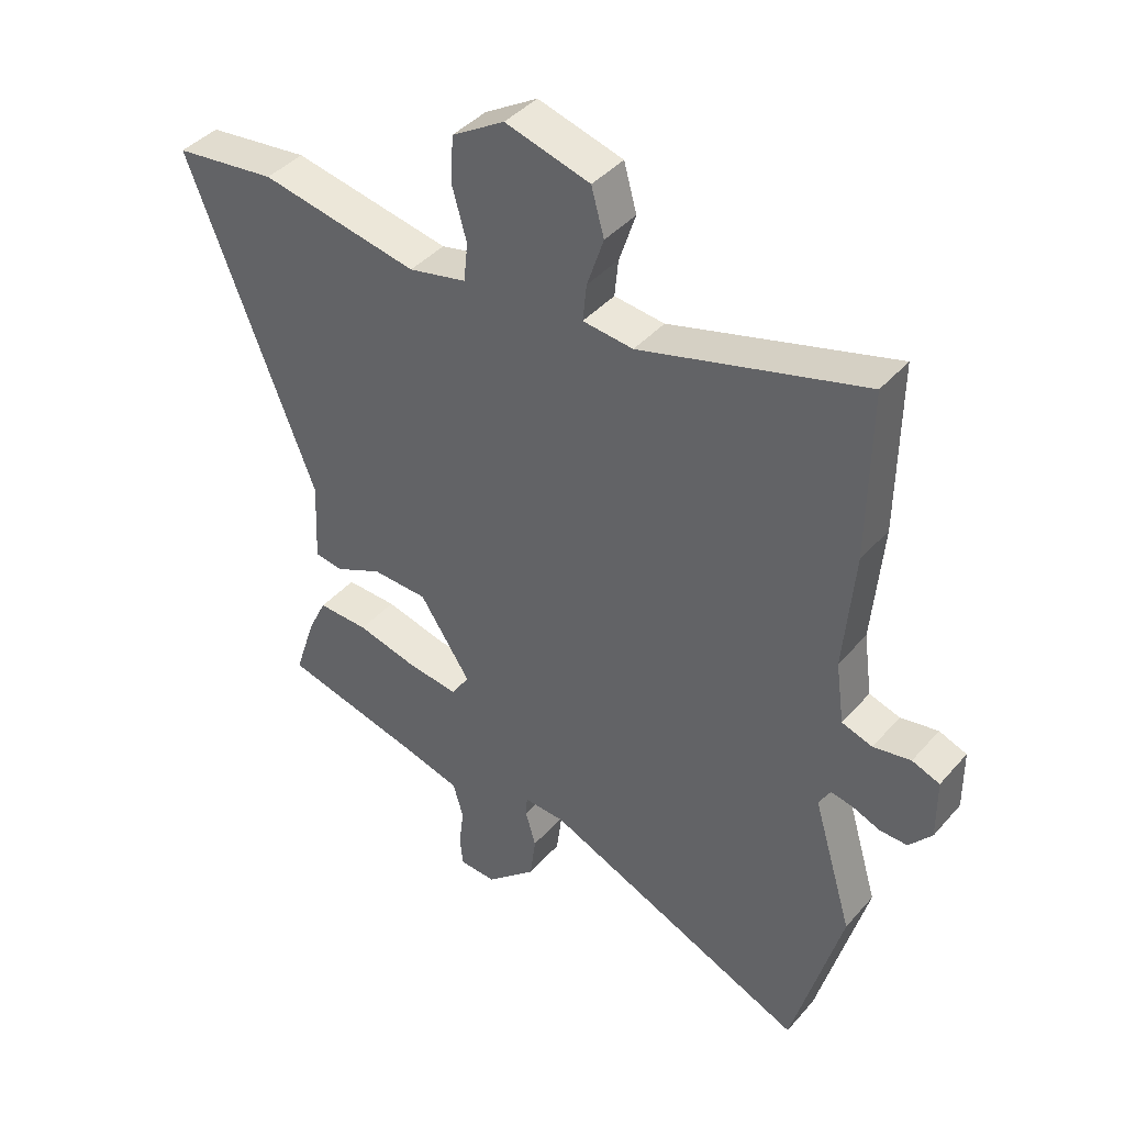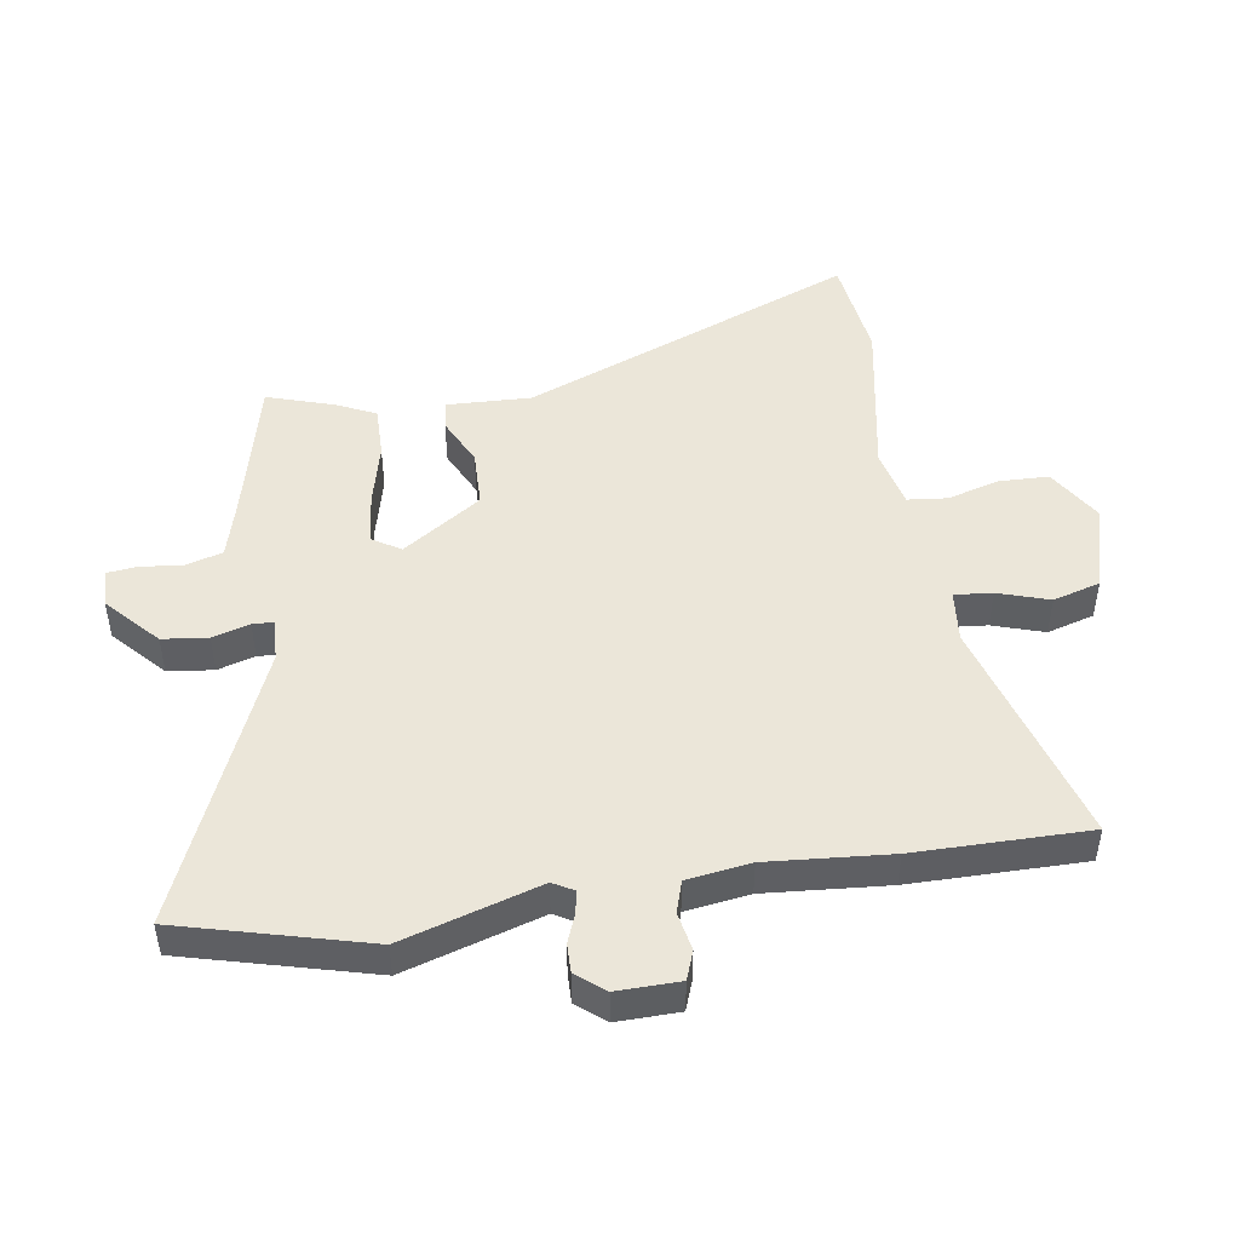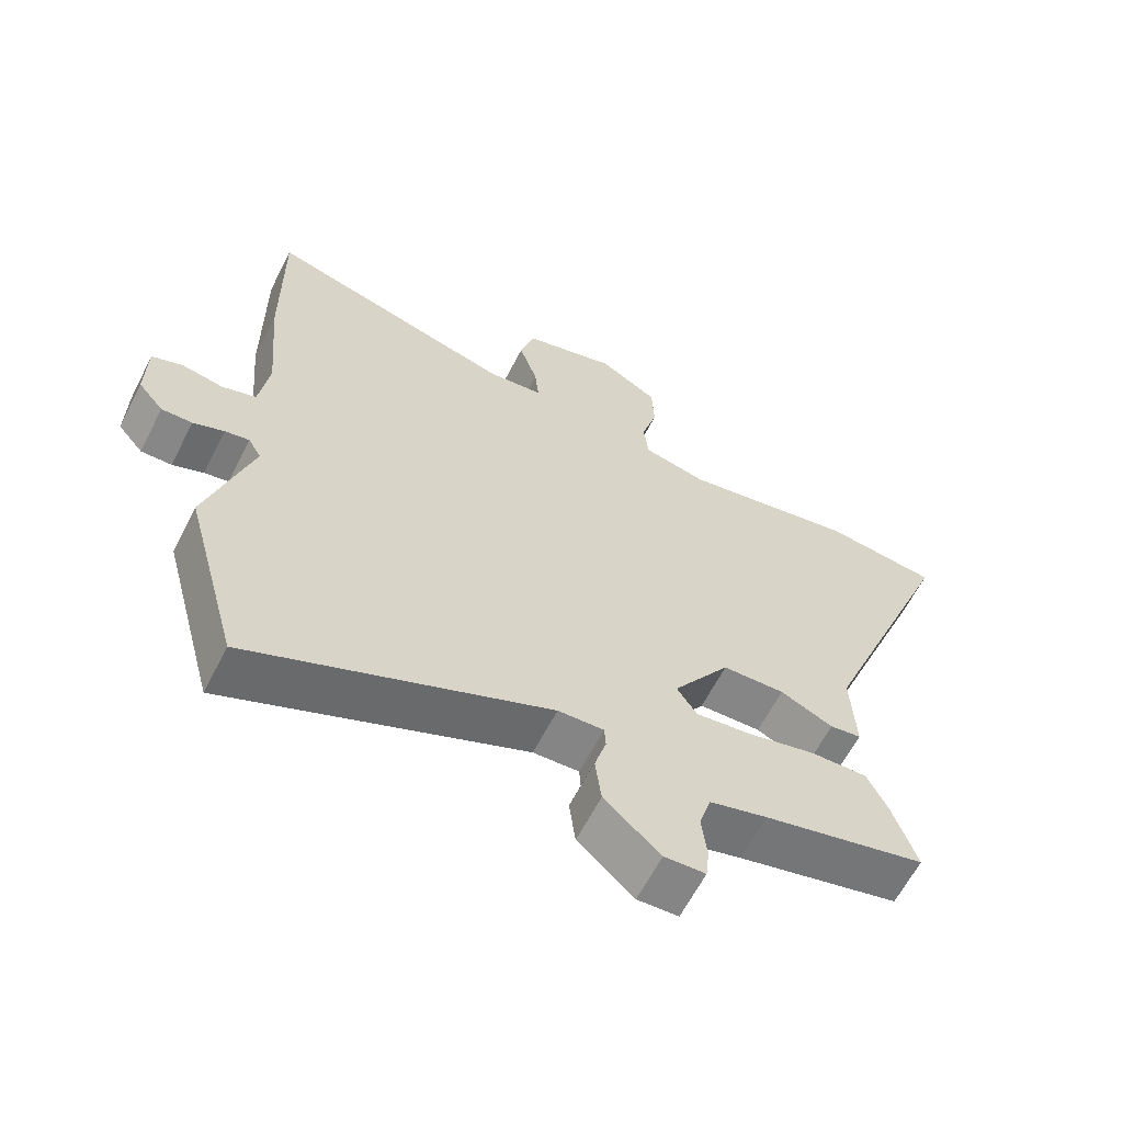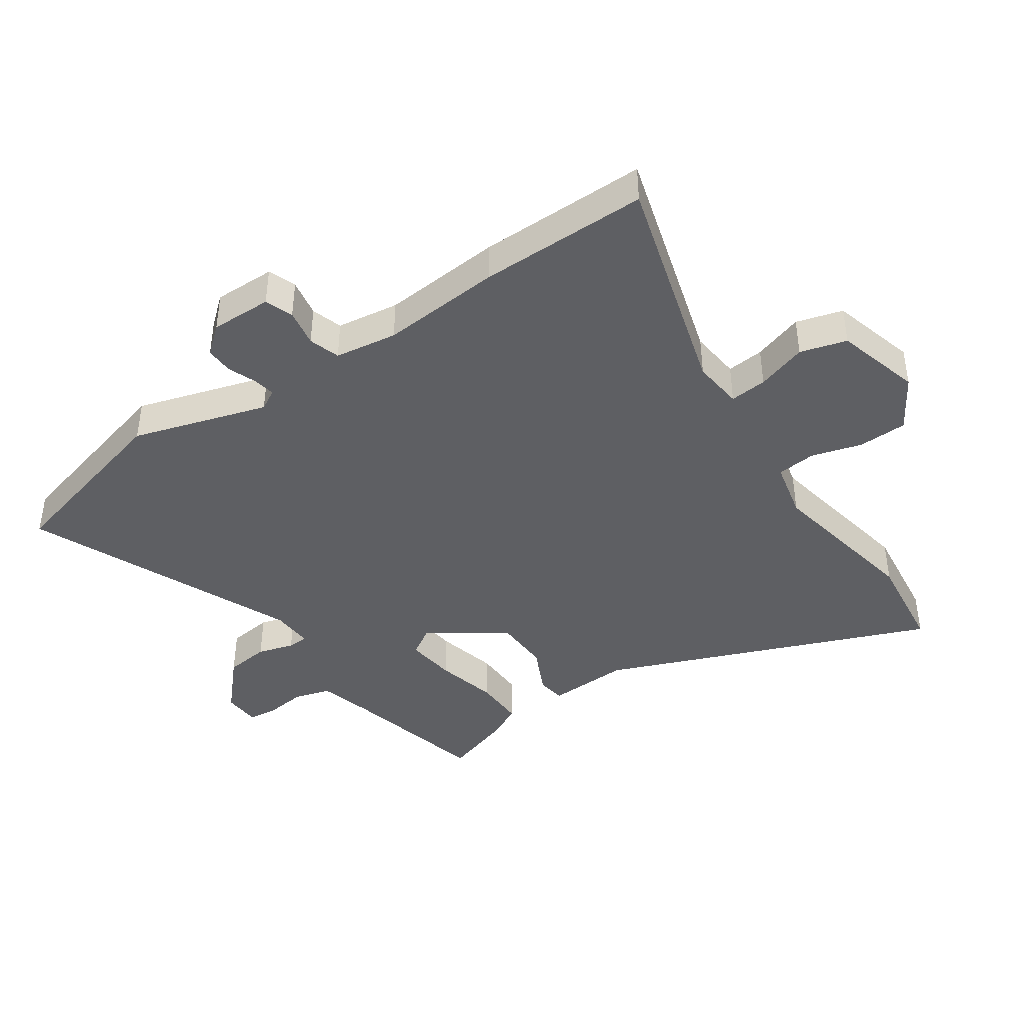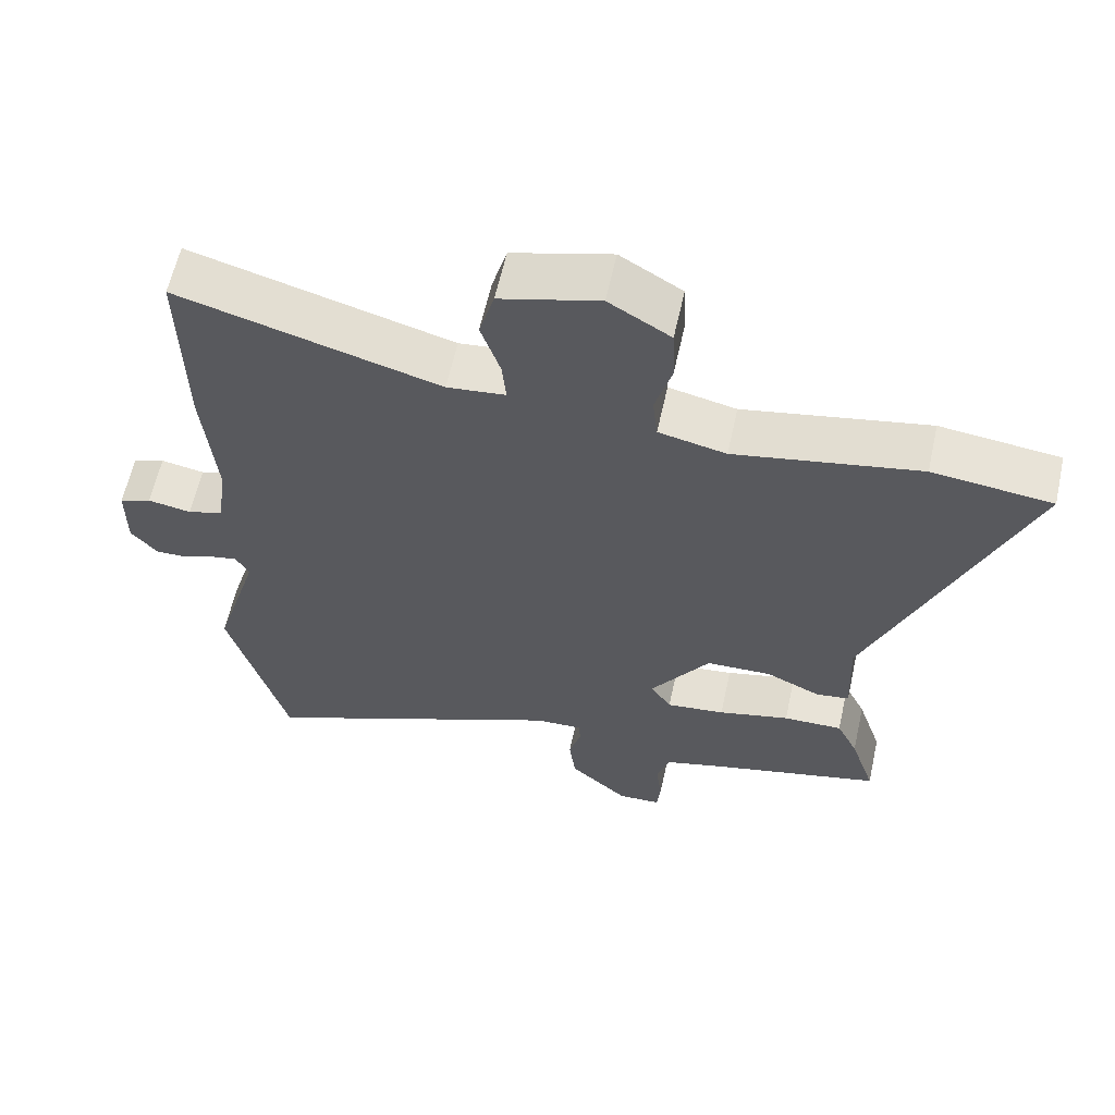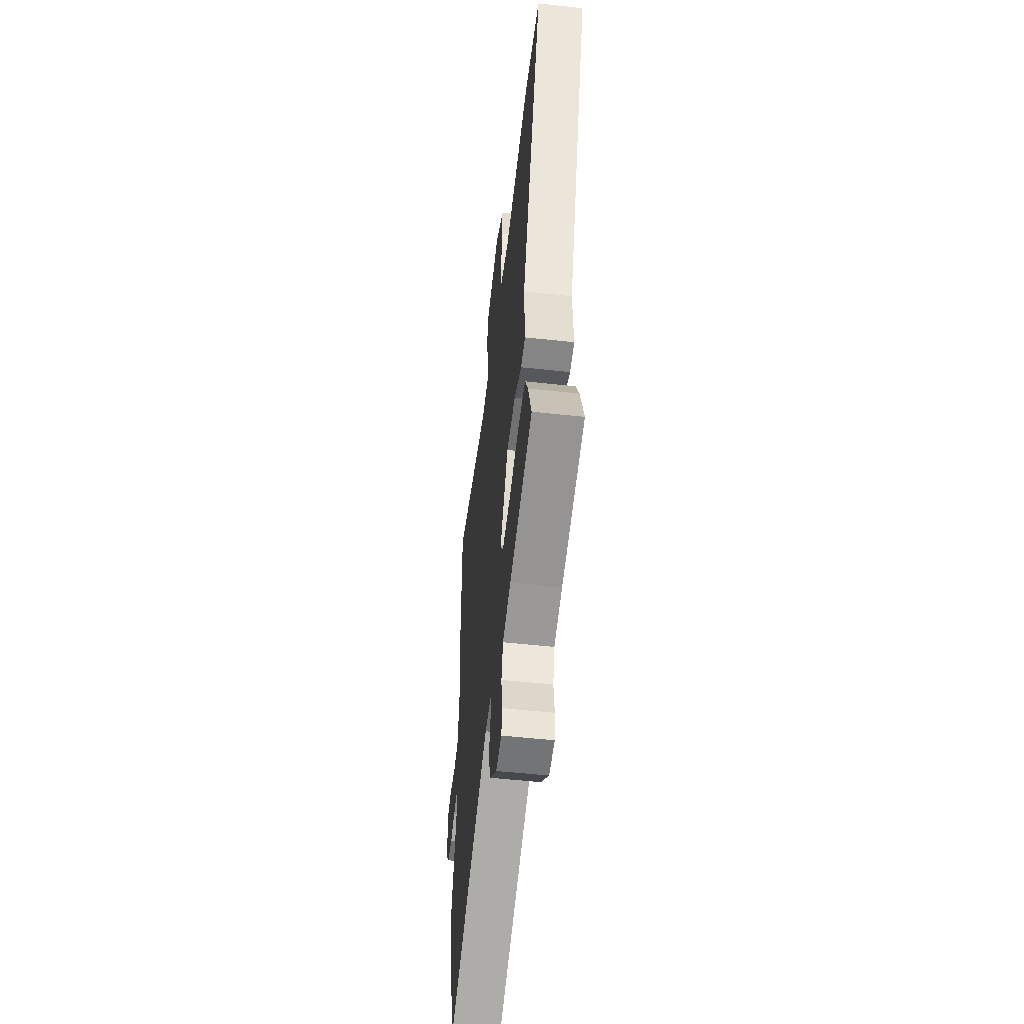
<metadata>
{"format":"obj","ext":"obj","renderer":"f3d","projection":"perspective","resolution":1024,"background":"white","views":[{"elev":41.3,"azim":-142.9,"up":"+Z"},{"elev":47.9,"azim":-99.2,"up":"+Y"},{"elev":-62.8,"azim":-27.1,"up":"+Z"},{"elev":-41.8,"azim":-55.9,"up":"+Y"},{"elev":61.3,"azim":12.5,"up":"+Z"},{"elev":-53.2,"azim":83.3,"up":"+Z"}]}
</metadata>
<code>
v -0.498 0.07 0.314
v -0.501 0.07 0.588
v -0.137 0.07 0.485
v -0.055 0.07 0.494
v -0.061 0.07 0.554
v -0.088 0.07 0.635
v -0.067 0.07 0.71
v 0.071 0.07 0.749
v 0.157 0.07 0.697
v 0.16 0.07 0.618
v 0.137 0.07 0.536
v 0.144 0.07 0.473
v 0.238 0.07 0.452
v 0.495 0.07 0.501
v 0.661 0.07 0.481
v 0.453 0.07 -0.048
v 0.459 0.07 -0.181
v 0.413 0.07 -0.188
v 0.336 0.07 -0.152
v 0.245 0.07 -0.155
v 0.162 0.07 -0.28
v 0.191 0.07 -0.325
v 0.273 0.07 -0.315
v 0.373 0.07 -0.29
v 0.456 0.07 -0.288
v 0.486 0.07 -0.35
v 0.521 0.07 -0.456
v 0.283 0.07 -0.515
v 0.198 0.07 -0.539
v 0.181 0.07 -0.597
v 0.189 0.07 -0.663
v 0.184 0.07 -0.711
v 0.124 0.07 -0.714
v 0.042 0.07 -0.64
v 0.033 0.07 -0.568
v 0.05 0.07 -0.509
v 0.048 0.07 -0.476
v -0.019 0.07 -0.479
v -0.454 0.07 -0.668
v -0.535 0.07 -0.371
v -0.47 0.07 -0.153
v -0.489 0.07 -0.12
v -0.525 0.07 -0.127
v -0.57 0.07 -0.145
v -0.615 0.07 -0.146
v -0.652 0.07 -0.102
v -0.651 0.07 -0.003
v -0.606 0.07 0.014
v -0.545 0.07 0.003
v -0.495 0.07 0.019
v -0.481 0.07 0.12
v -0.498 0 0.314
v -0.501 0 0.588
v -0.137 0 0.485
v -0.055 0 0.494
v -0.061 0 0.554
v -0.088 0 0.635
v -0.067 0 0.71
v 0.071 0 0.749
v 0.157 0 0.697
v 0.16 0 0.618
v 0.137 0 0.536
v 0.144 0 0.473
v 0.238 0 0.452
v 0.495 0 0.501
v 0.661 0 0.481
v 0.453 0 -0.048
v 0.459 0 -0.181
v 0.413 0 -0.188
v 0.336 0 -0.152
v 0.245 0 -0.155
v 0.162 0 -0.28
v 0.191 0 -0.325
v 0.273 0 -0.315
v 0.373 0 -0.29
v 0.456 0 -0.288
v 0.486 0 -0.35
v 0.521 0 -0.456
v 0.283 0 -0.515
v 0.198 0 -0.539
v 0.181 0 -0.597
v 0.189 0 -0.663
v 0.184 0 -0.711
v 0.124 0 -0.714
v 0.042 0 -0.64
v 0.033 0 -0.568
v 0.05 0 -0.509
v 0.048 0 -0.476
v -0.019 0 -0.479
v -0.454 0 -0.668
v -0.535 0 -0.371
v -0.47 0 -0.153
v -0.489 0 -0.12
v -0.525 0 -0.127
v -0.57 0 -0.145
v -0.615 0 -0.146
v -0.652 0 -0.102
v -0.651 0 -0.003
v -0.606 0 0.014
v -0.545 0 0.003
v -0.495 0 0.019
v -0.481 0 0.12
f 47 48 49
f 46 47 49
f 45 46 49
f 44 45 49
f 43 44 49
f 42 43 49 50
f 41 42 50 51
f 38 39 40 41
f 37 38 41 51
f 34 35 36
f 33 34 36
f 32 33 36
f 31 32 36
f 30 31 36
f 29 30 36 37
f 51 1 2
f 37 51 2
f 29 37 2
f 28 29 2
f 26 27 28
f 25 26 28
f 24 25 28
f 23 24 28
f 16 17 18 19
f 16 19 20
f 15 16 20
f 14 15 20
f 13 14 20
f 12 13 20 21
f 9 10 11
f 8 9 11
f 7 8 11
f 6 7 11
f 5 6 11
f 11 12 21
f 5 11 21
f 4 5 21
f 22 23 28
f 21 22 28 2
f 3 4 21
f 2 3 21
f 100 99 98
f 100 98 97
f 100 97 96
f 100 96 95
f 100 95 94
f 101 100 94 93
f 102 101 93 92
f 92 91 90 89
f 102 92 89 88
f 87 86 85
f 87 85 84
f 87 84 83
f 87 83 82
f 87 82 81
f 88 87 81 80
f 53 52 102
f 53 102 88
f 53 88 80
f 53 80 79
f 79 78 77
f 79 77 76
f 79 76 75
f 79 75 74
f 70 69 68 67
f 71 70 67
f 71 67 66
f 71 66 65
f 71 65 64
f 72 71 64 63
f 62 61 60
f 62 60 59
f 62 59 58
f 62 58 57
f 62 57 56
f 72 63 62
f 72 62 56
f 72 56 55
f 79 74 73
f 53 79 73 72
f 72 55 54
f 72 54 53
f 1 52 53 2
f 2 53 54 3
f 3 54 55 4
f 4 55 56 5
f 5 56 57 6
f 6 57 58 7
f 7 58 59 8
f 8 59 60 9
f 9 60 61 10
f 10 61 62 11
f 11 62 63 12
f 12 63 64 13
f 13 64 65 14
f 14 65 66 15
f 15 66 67 16
f 16 67 68 17
f 17 68 69 18
f 18 69 70 19
f 19 70 71 20
f 20 71 72 21
f 21 72 73 22
f 22 73 74 23
f 23 74 75 24
f 24 75 76 25
f 25 76 77 26
f 26 77 78 27
f 27 78 79 28
f 28 79 80 29
f 29 80 81 30
f 30 81 82 31
f 31 82 83 32
f 32 83 84 33
f 33 84 85 34
f 34 85 86 35
f 35 86 87 36
f 36 87 88 37
f 37 88 89 38
f 38 89 90 39
f 39 90 91 40
f 40 91 92 41
f 41 92 93 42
f 42 93 94 43
f 43 94 95 44
f 44 95 96 45
f 45 96 97 46
f 46 97 98 47
f 47 98 99 48
f 48 99 100 49
f 49 100 101 50
f 50 101 102 51
f 51 102 52 1

</code>
